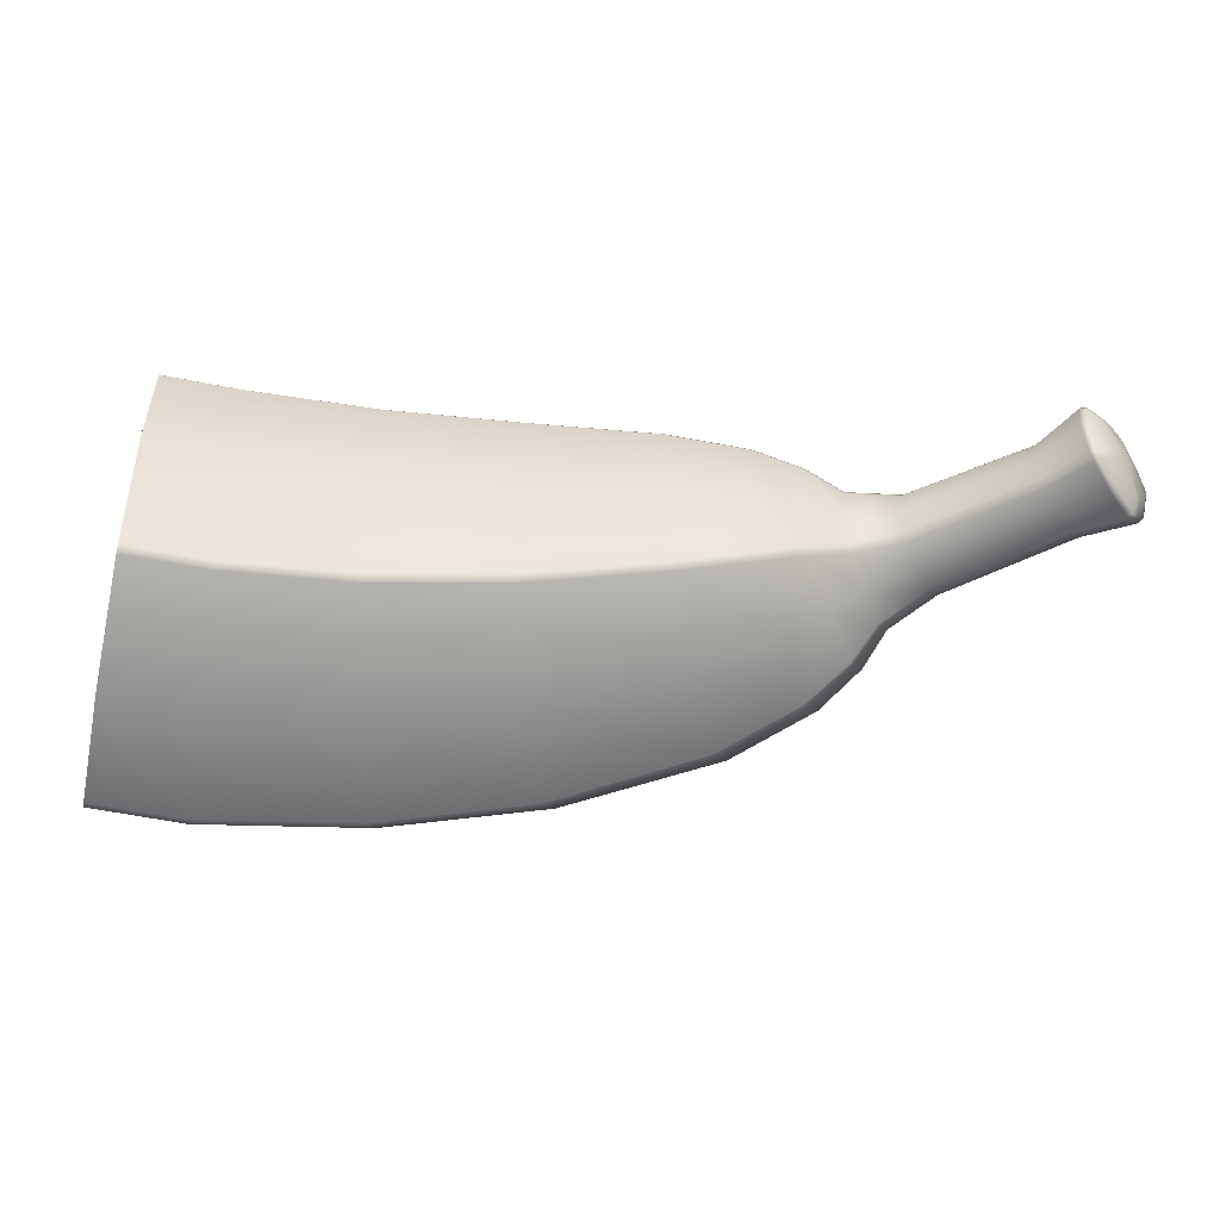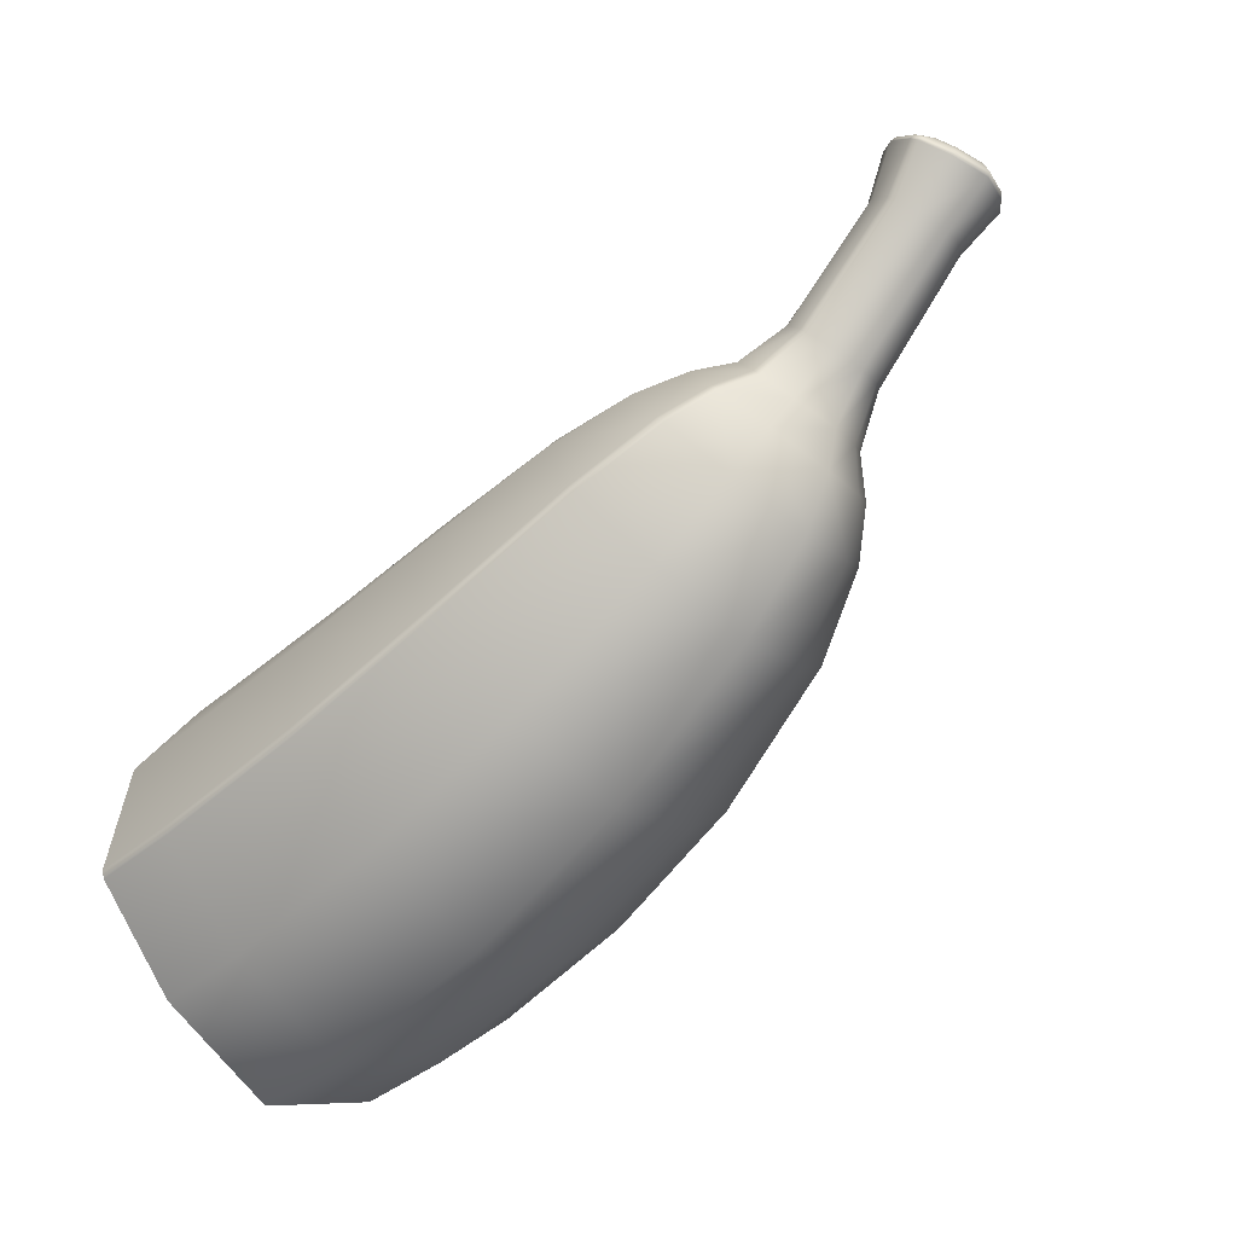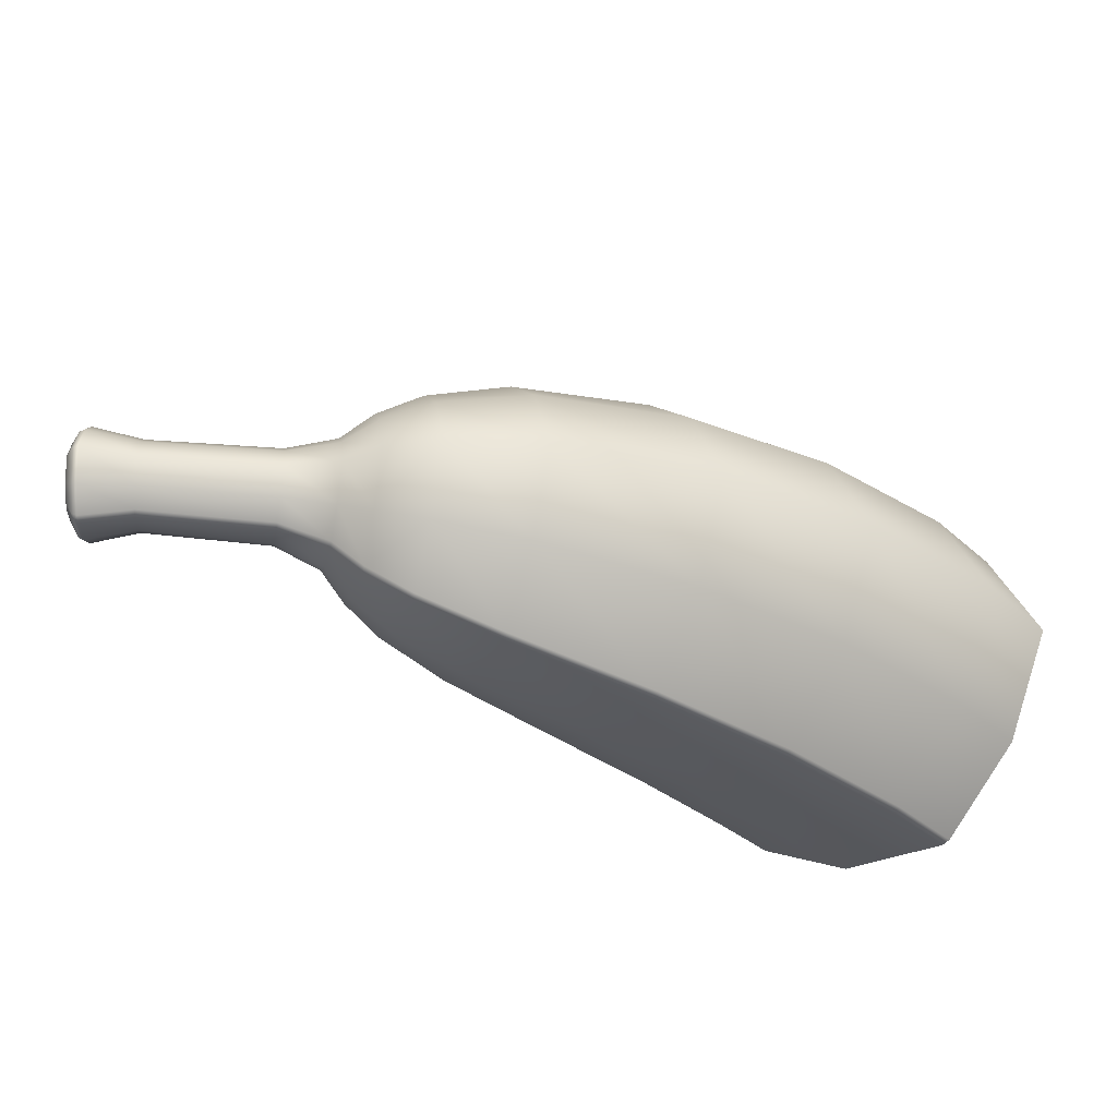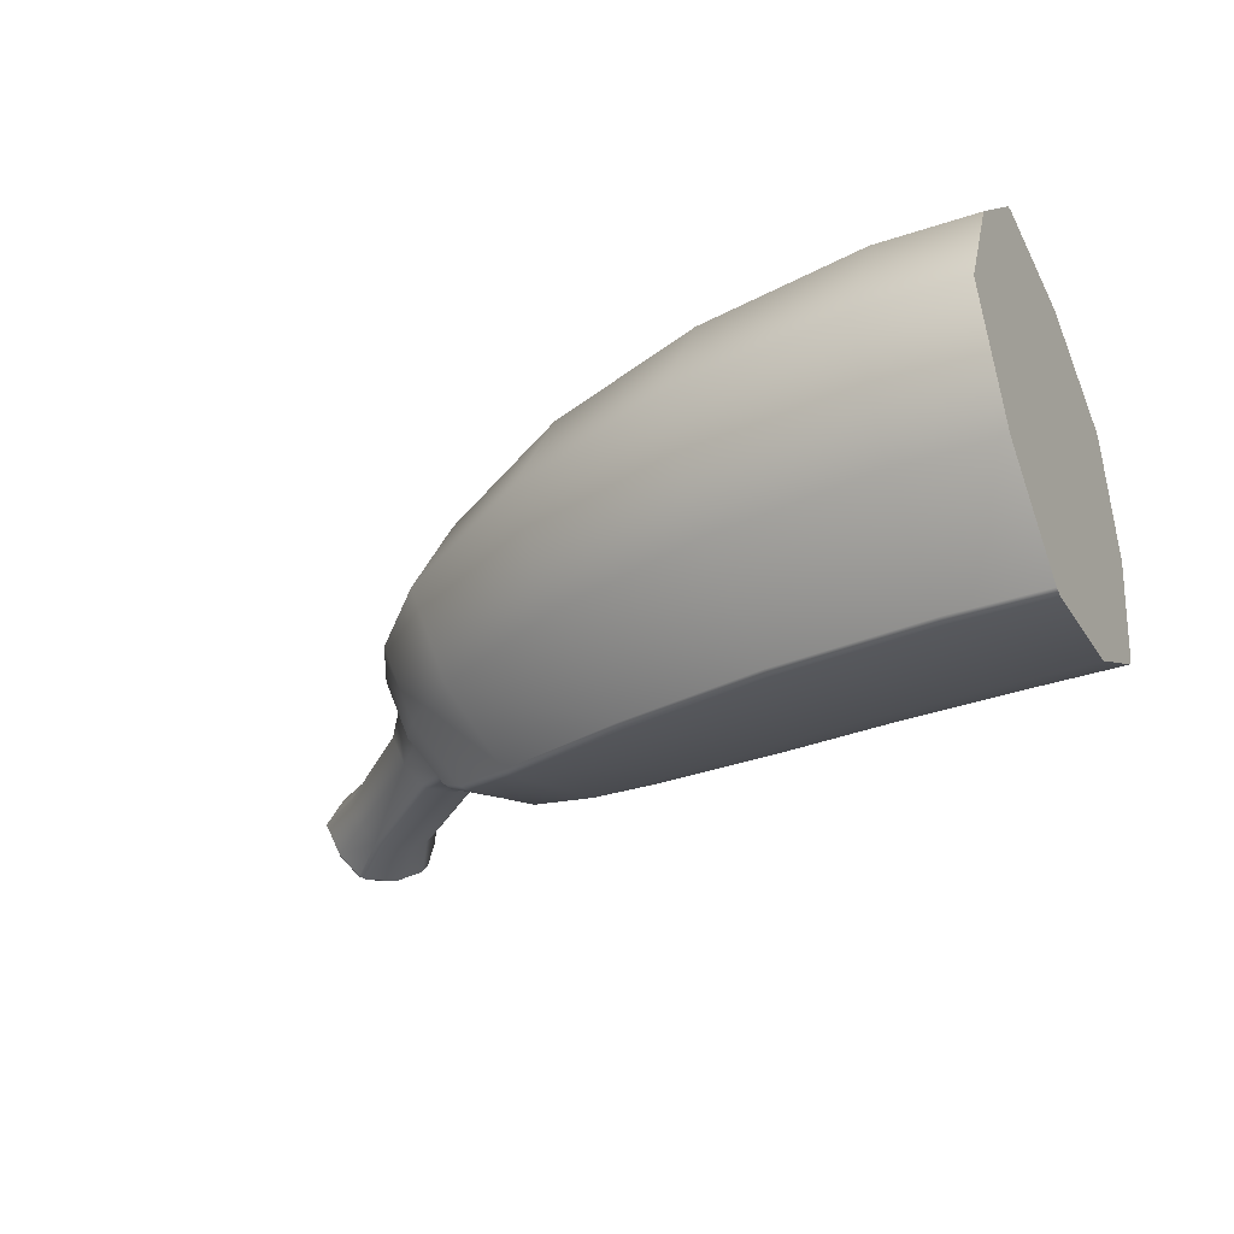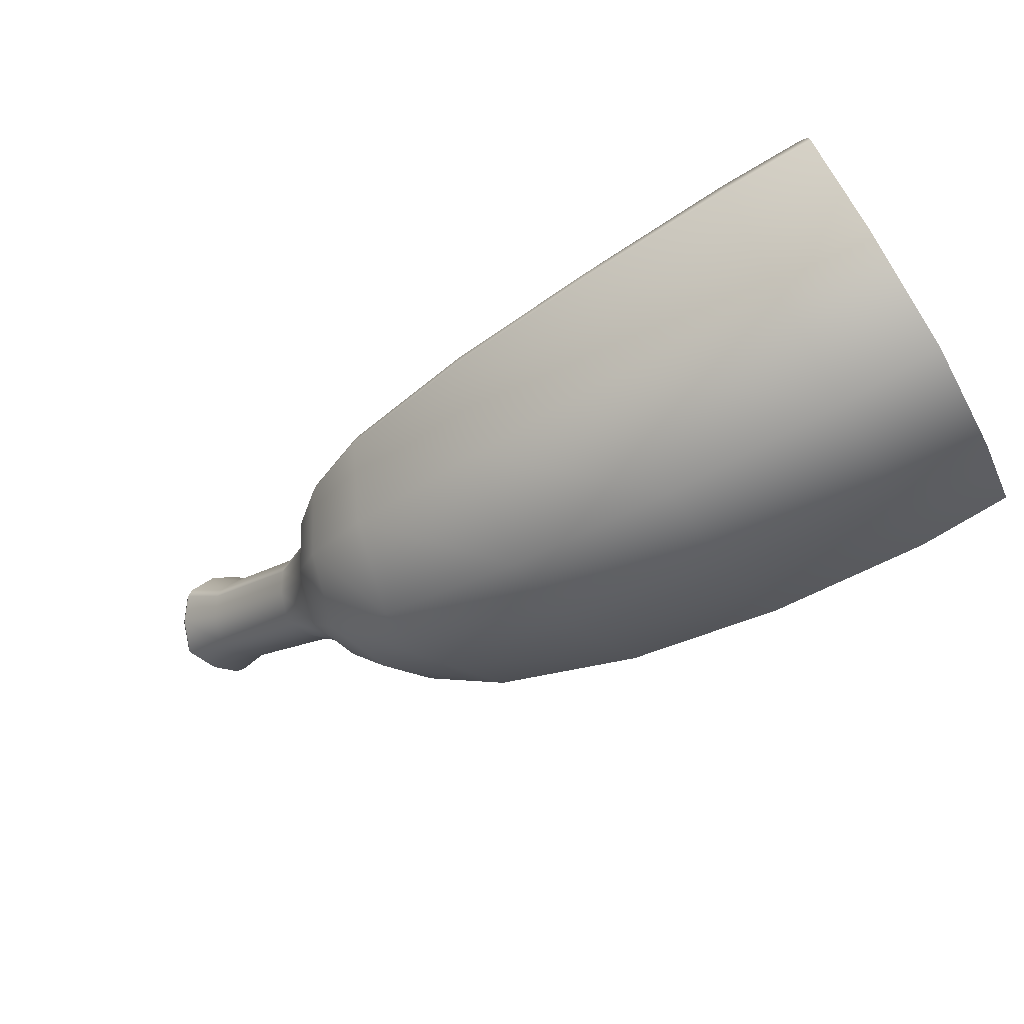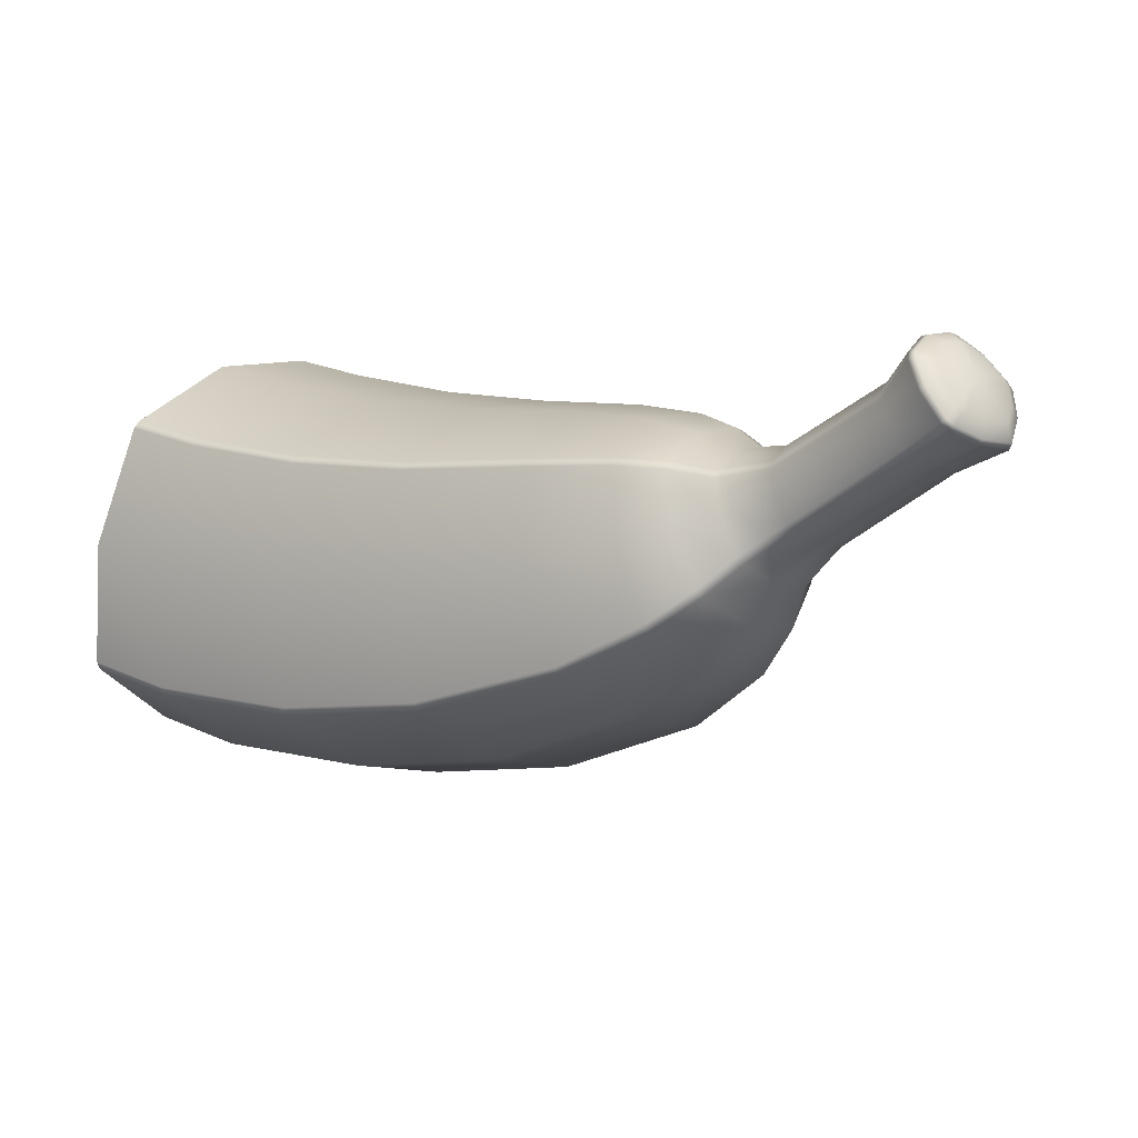
<metadata>
{"format":"obj","ext":"obj","renderer":"f3d","projection":"perspective","resolution":1024,"background":"white","views":[{"elev":-48.6,"azim":-12.1,"up":"+Y"},{"elev":-42.9,"azim":45.2,"up":"+Z"},{"elev":-35.7,"azim":132.0,"up":"+Y"},{"elev":-34.7,"azim":-154.5,"up":"+Y"},{"elev":-76.0,"azim":-149.5,"up":"+Z"},{"elev":23.1,"azim":36.1,"up":"+Z"}]}
</metadata>
<code>
g default
v -0.5808 0.5505 -0.2656
v -0.6009 -0.01291 0.1432
v -0.5808 -0.5763 -0.2656
v -0.1624 0.5298 -0.2245
v -0.2344 -0.01291 0.1632
v -0.1624 -0.5556 -0.2245
v 0.25 0.4889 -0.1345
v 0.1361 -0.01291 0.2118
v 0.25 -0.5147 -0.1345
v 0.6539 0.4146 -0.000656
v 0.5183 -0.01291 0.2788
v 0.6539 -0.4404 -0.000656
v 0.8734 -0.2771 -0.4528
v 0.9285 -0.01291 -0.5662
v 0.8734 0.2513 -0.4528
v 1.101 0.1713 0.1652
v 1.026 -0.01291 0.2758
v 1.101 -0.1971 0.1652
v 1.223 -0.1268 -0.01377
v 1.254 -0.01291 -0.0599
v 1.223 0.1009 -0.01377
v 1.536 0.115 0.4906
v 1.64 0.06617 0.382
v 1.667 -0.01291 0.354
v 1.64 -0.09199 0.382
v 1.536 -0.1409 0.4906
v 1.472 -0.01291 0.5577
v 1.235 0.1225 0.2388
v 1.331 0.07079 0.1116
v 1.356 -0.01291 0.07876
v 1.331 -0.0966 0.1116
v 1.235 -0.1483 0.2388
v 1.176 -0.01291 0.3175
v 1.674 0.1005 0.6233
v 1.614 -0.01291 0.6794
v 1.674 -0.1264 0.6233
v 1.772 -0.08302 0.5326
v 1.797 -0.01291 0.5092
v 1.772 0.05721 0.5326
v -0.5964 0.371 0.05174
v -0.5972 0.3492 0.06771
v -0.5972 -0.375 0.06771
v -0.5964 -0.3968 0.05174
v -0.5625 -0.6205 -0.636
v -0.5613 -0.612 -0.6617
v -0.5613 0.5862 -0.6617
v -0.5625 0.5947 -0.636
v -0.2182 0.3572 0.07599
v -0.2211 0.3353 0.0917
v -0.2211 -0.3611 0.0917
v -0.2182 -0.383 0.07599
v -0.09737 -0.5981 -0.5751
v -0.09322 -0.5896 -0.6005
v -0.09322 0.5638 -0.6005
v -0.09737 0.5723 -0.5751
v 0.162 0.3299 0.133
v 0.157 0.308 0.1482
v 0.157 -0.3338 0.1482
v 0.162 -0.3557 0.133
v 0.3526 -0.5539 -0.4468
v 0.3607 -0.5454 -0.4712
v 0.3607 0.5196 -0.4712
v 0.3526 0.5281 -0.4468
v 0.55 0.2802 0.2135
v 0.5431 0.2583 0.2278
v 0.5431 -0.2842 0.2278
v 0.55 -0.306 0.2135
v 0.7753 -0.4736 -0.2506
v 0.7865 -0.4651 -0.2737
v 0.7865 0.4393 -0.2737
v 0.7753 0.4478 -0.2506
v 1.048 0.1176 0.2427
v 1.039 0.09583 0.2559
v 1.039 -0.1216 0.2559
v 1.048 -0.1434 0.2427
v 1.165 -0.2104 0.07199
v 1.179 -0.2017 0.05087
v 1.179 0.1759 0.05087
v 1.165 0.1846 0.07199
v 1.196 0.08498 0.2912
v 1.186 0.06316 0.304
v 1.196 -0.1108 0.2912
v 1.186 -0.08898 0.304
v 1.298 -0.149 0.1552
v 1.283 -0.1576 0.1757
v 1.283 0.1318 0.1757
v 1.298 0.1232 0.1552
v 1.483 0.05817 0.5464
v 1.494 0.07999 0.5348
v 1.587 0.1237 0.4374
v 1.605 0.1151 0.4188
v 1.605 -0.1409 0.4188
v 1.587 -0.1496 0.4374
v 1.494 -0.1058 0.5348
v 1.483 -0.08399 0.5464
v 1.636 0.07035 0.6592
v 1.624 0.04859 0.6702
v 1.708 -0.01291 0.6144
v 1.624 -0.0744 0.6702
v 1.636 -0.09617 0.6592
v 1.721 -0.1339 0.5799
v 1.74 -0.1251 0.5624
v 1.74 0.09929 0.5624
v 1.721 0.1081 0.5799
v 1.087 -0.2259 -0.2602
v 1.18 -0.1767 -0.1248
v 1.139 -0.01291 -0.3483
v 1.223 -0.01291 -0.1908
v 1.18 0.1509 -0.1248
v 1.087 0.2001 -0.2602
v 0.7877 0.2247 0.2528
v 0.9332 0.1731 0.2573
v 0.9242 0.1503 0.2713
v 0.7797 0.203 0.2665
v 0.7797 -0.2288 0.2665
v 0.9242 -0.1761 0.2713
v 0.9332 -0.1989 0.2573
v 0.7877 -0.2505 0.2528
v 0.9945 -0.3839 -0.1017
v 1.101 -0.2998 -0.004696
v 1.115 -0.2914 -0.02604
v 1.007 -0.3754 -0.1241
v 1.007 0.3496 -0.1241
v 1.115 0.2656 -0.02604
v 1.101 0.2739 -0.004695
v 0.9945 0.3581 -0.1017
v 0.8832 0.3316 0.08969
v 1.012 0.2523 0.1375
v 0.9079 -0.01291 0.2996
v 0.757 -0.01291 0.3058
v 1.012 -0.2781 0.1375
v 0.8832 -0.3574 0.08969
v 1.771 -0.1116 0.4771
v 1.778 -0.1069 0.4943
v 1.806 -0.01291 0.4437
v 1.812 -0.01291 0.4627
v 1.778 0.08106 0.4943
v 1.771 0.08578 0.4771
v 1.577 0.1011 0.6609
v 1.593 0.09656 0.6684
v 1.581 0.07476 0.6794
v 1.565 0.07933 0.672
v 1.722 0.1493 0.5225
v 1.733 0.1417 0.5368
v 1.714 0.1504 0.5544
v 1.704 0.158 0.5402
v 1.704 -0.1838 0.5402
v 1.714 -0.1762 0.5544
v 1.733 -0.1675 0.5368
v 1.722 -0.1752 0.5225
v 1.565 -0.1051 0.672
v 1.581 -0.1006 0.6794
v 1.593 -0.1224 0.6684
v 1.577 -0.127 0.6609
v 1.634 0.1467 0.6063
v 1.648 0.1394 0.6167
v 1.634 -0.1726 0.6063
v 1.648 -0.1652 0.6167
v 1.55 -0.01291 0.6862
v 1.567 -0.01291 0.6926
v -0.5482 -0.3611 -0.9271
v -0.54 -0.01291 -1.093
v -0.04604 -0.3483 -0.8517
v -0.01684 -0.01291 -1.009
v 0.4343 -0.3231 -0.6949
v 0.4805 -0.01291 -0.8355
v -0.5482 0.3353 -0.9271
v -0.04604 0.3225 -0.8517
v 0.4343 0.2972 -0.6949
v -0.84 0.3701 0.05477
v -0.84 0.3482 0.07072
v -0.84 -0.3741 0.07072
v -0.84 -0.3959 0.05477
v -0.8399 -0.6192 -0.6307
v -0.8399 -0.6107 -0.6563
v -0.8399 0.5849 -0.6563
v -0.8399 0.5933 -0.6307
v -0.84 0.5492 -0.2615
v -0.8401 -0.01291 0.1459
v -0.84 -0.575 -0.2615
v -0.8399 -0.3603 -0.9209
v -0.8399 -0.01291 -1.086
v -0.8399 0.3345 -0.9209
v -0.84 -0.01291 -0.402
g FoodMediumLLowerArm
f 19 20 30 31
f 20 21 29 30
f 30 29 23 24
f 31 30 24 25
f 40 41 49 48
f 42 43 51 50
f 44 45 53 52
f 46 47 55 54
f 48 49 57 56
f 50 51 59 58
f 52 53 61 60
f 54 55 63 62
f 56 57 65 64
f 58 59 67 66
f 60 61 69 68
f 62 63 71 70
f 72 73 81 80
f 74 75 82 83
f 76 77 84 85
f 78 79 86 87
f 80 81 88 89
f 83 82 94 95
f 85 84 92 93
f 87 86 90 91
f 96 97 98
f 98 103 104
f 98 99 100
f 98 101 102
f 1 40 48 4
f 41 2 5 49
f 2 42 50 5
f 43 3 6 51
f 3 44 52 6
f 47 1 4 55
f 4 48 56 7
f 49 5 8 57
f 5 50 58 8
f 51 6 9 59
f 6 52 60 9
f 55 4 7 63
f 7 56 64 10
f 57 8 11 65
f 8 58 66 11
f 59 9 12 67
f 9 60 68 12
f 63 7 10 71
f 34 96 98
f 97 35 98
f 35 99 98
f 100 36 98
f 36 101 98
f 102 37 98
f 37 38 98
f 38 39 98
f 39 103 98
f 104 34 98
f 16 72 80 28
f 73 17 33 81
f 17 74 83 33
f 75 18 32 82
f 18 76 85 32
f 77 19 31 84
f 21 78 87 29
f 79 16 28 86
f 28 80 89 22
f 86 28 22 90
f 29 87 91 23
f 84 31 25 92
f 32 85 93 26
f 82 32 26 94
f 33 83 95 27
f 81 33 27 88
f 105 106 121 122
f 106 105 107 108
f 108 107 110 109
f 109 110 123 124
f 111 112 128 127
f 112 111 114 113
f 113 114 130 129
f 115 116 129 130
f 116 115 118 117
f 117 118 132 131
f 119 120 131 132
f 120 119 122 121
f 124 123 126 125
f 125 126 127 128
f 13 14 107 105
f 14 15 110 107
f 106 108 20 19
f 108 109 21 20
f 64 65 114 111
f 66 67 118 115
f 68 69 122 119
f 70 71 126 123
f 112 113 73 72
f 116 117 75 74
f 120 121 77 76
f 124 125 79 78
f 10 64 111 127
f 65 11 130 114
f 11 66 115 130
f 67 12 132 118
f 12 68 119 132
f 69 13 105 122
f 15 70 123 110
f 71 10 127 126
f 128 112 72 16
f 113 129 17 73
f 129 116 74 17
f 117 131 18 75
f 131 120 76 18
f 121 106 19 77
f 109 124 78 21
f 125 128 16 79
f 133 134 149 150
f 134 133 135 136
f 136 135 138 137
f 137 138 143 144
f 139 140 156 155
f 140 139 142 141
f 141 142 159 160
f 144 143 146 145
f 145 146 155 156
f 147 148 158 157
f 148 147 150 149
f 151 152 160 159
f 152 151 154 153
f 153 154 157 158
f 24 23 138 135
f 25 24 135 133
f 134 136 38 37
f 136 137 39 38
f 140 141 97 96
f 142 139 89 88
f 144 145 104 103
f 146 143 91 90
f 148 149 102 101
f 150 147 93 92
f 152 153 100 99
f 154 151 95 94
f 22 89 139 155
f 90 22 155 146
f 23 91 143 138
f 92 25 133 150
f 26 93 147 157
f 94 26 157 154
f 27 95 151 159
f 88 27 159 142
f 156 140 96 34
f 141 160 35 97
f 160 152 99 35
f 153 158 36 100
f 158 148 101 36
f 149 134 37 102
f 137 144 103 39
f 145 156 34 104
f 161 162 164 163
f 163 164 166 165
f 165 166 14 13
f 45 161 163 53
f 53 163 165 61
f 61 165 13 69
f 162 167 168 164
f 164 168 169 166
f 166 169 15 14
f 167 46 54 168
f 168 54 62 169
f 169 62 70 15
f 170 171 41 40
f 172 173 43 42
f 174 175 45 44
f 176 177 47 46
f 178 170 40 1
f 171 179 2 41
f 179 172 42 2
f 173 180 3 43
f 180 174 44 3
f 177 178 1 47
f 181 182 162 161
f 175 181 161 45
f 182 183 167 162
f 183 176 46 167
f 171 170 184
f 173 172 184
f 175 174 184
f 177 176 184
f 170 178 184
f 179 171 184
f 172 179 184
f 180 173 184
f 174 180 184
f 178 177 184
f 182 181 184
f 181 175 184
f 183 182 184
f 176 183 184

</code>
